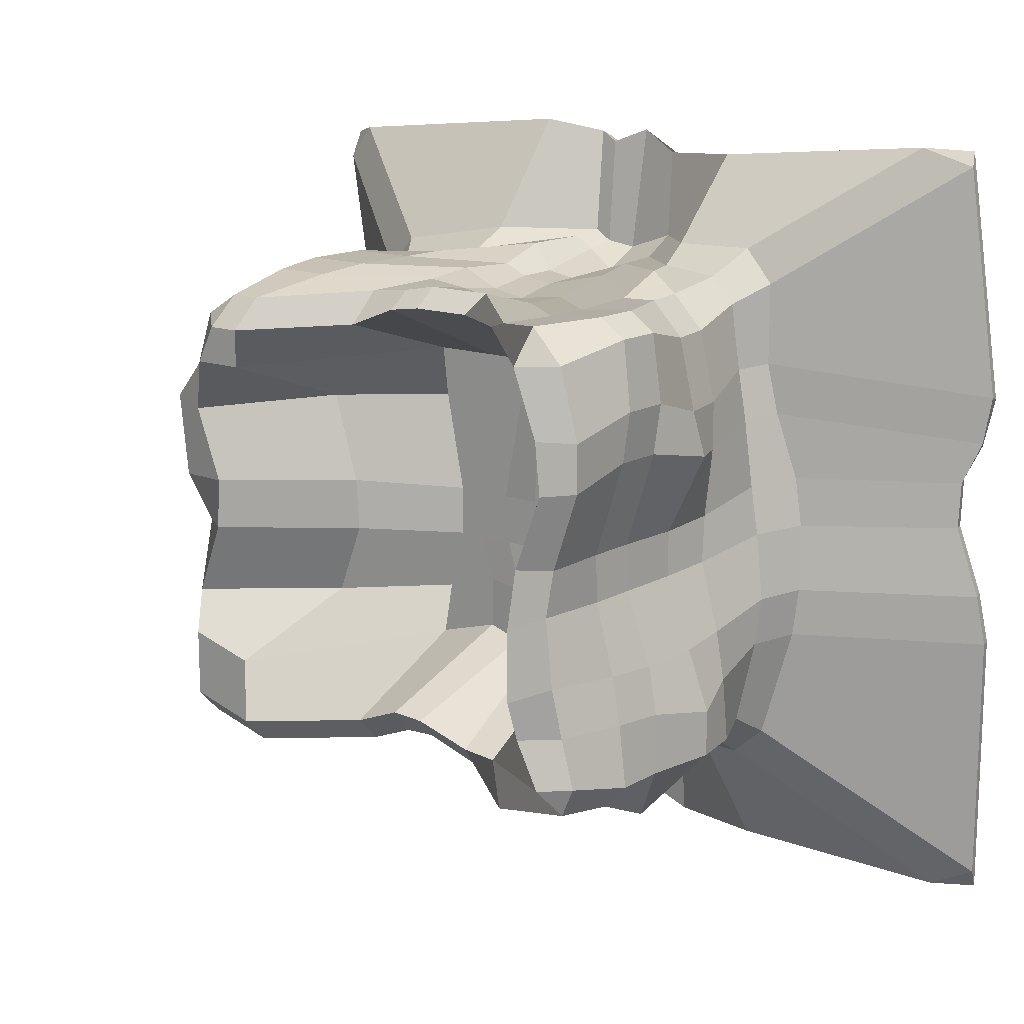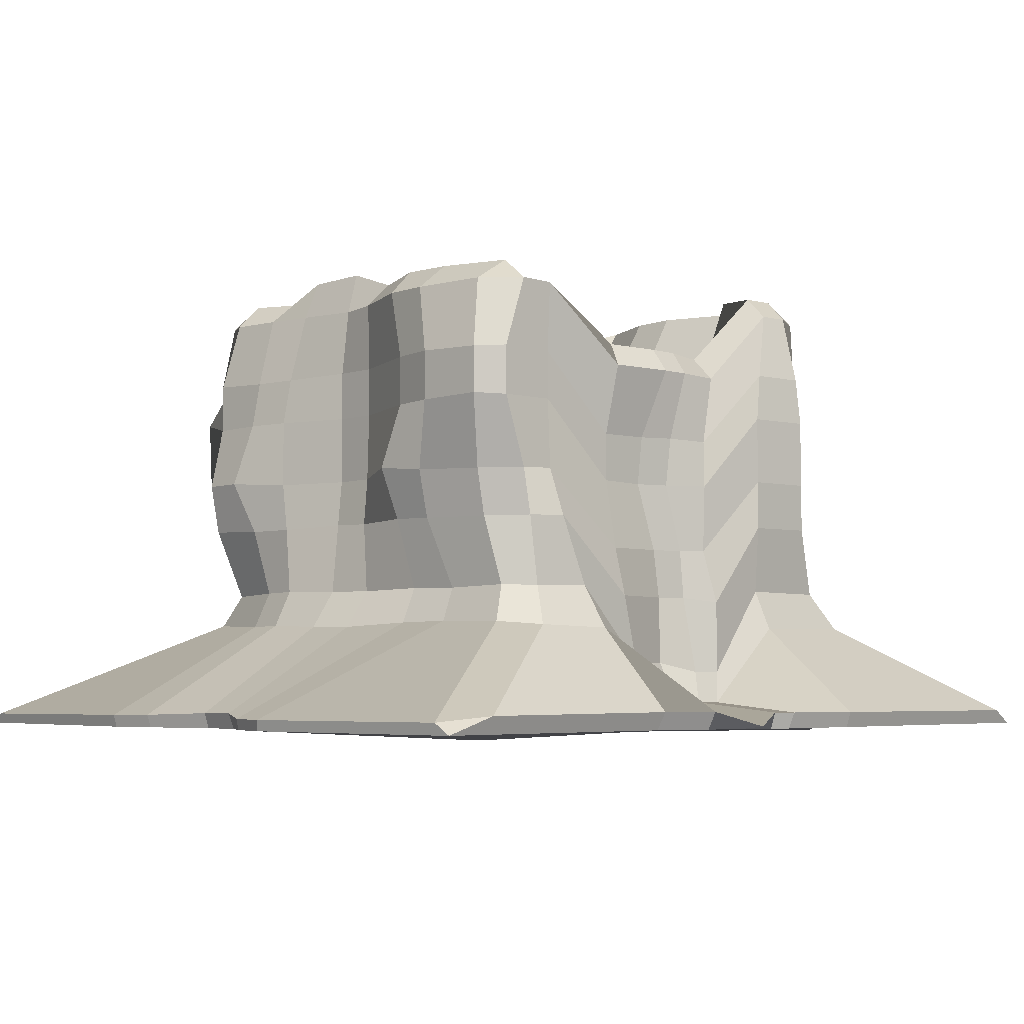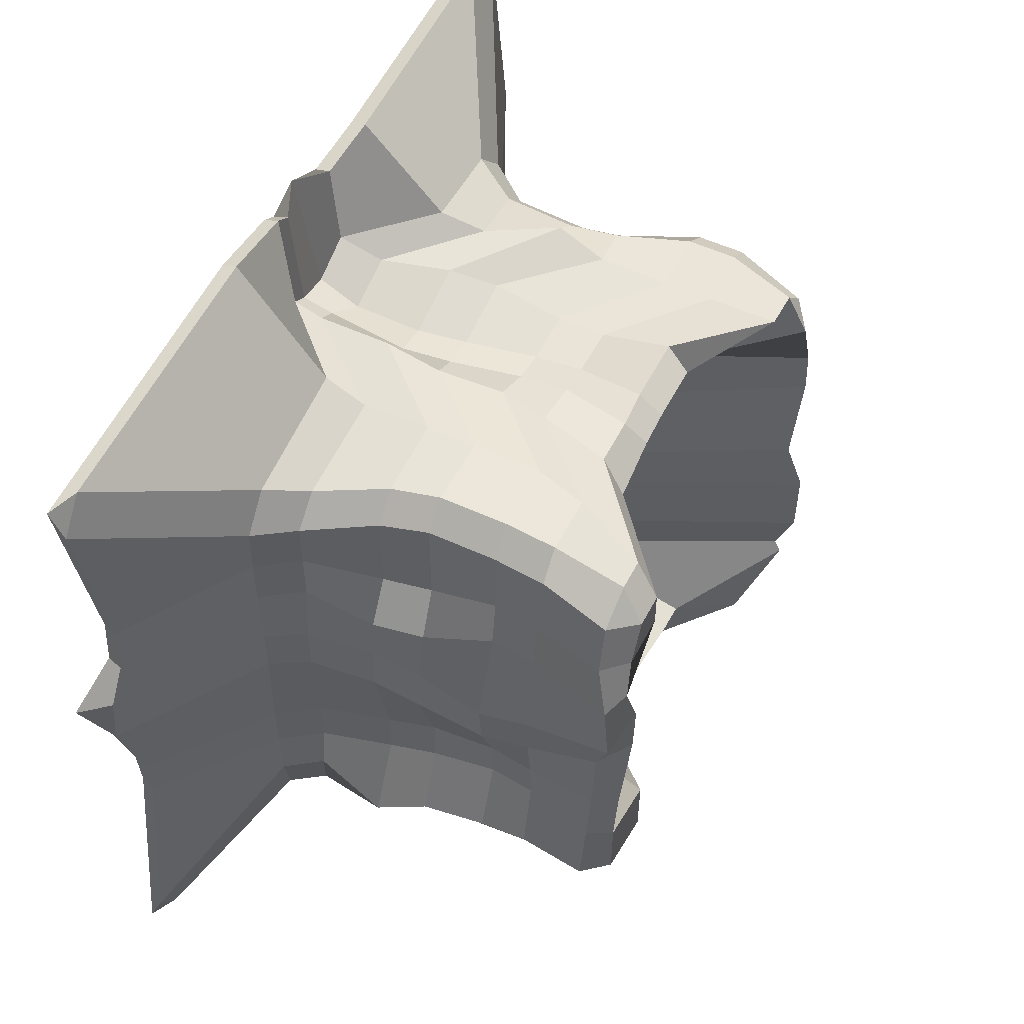
<metadata>
{"format":"obj","ext":"obj","renderer":"f3d","projection":"perspective","resolution":1024,"background":"white","views":[{"elev":14.4,"azim":-141.2,"up":"+Z"},{"elev":-4.3,"azim":-40.2,"up":"+Y"},{"elev":52.9,"azim":116.6,"up":"+Z"}]}
</metadata>
<code>
o Cube
v 1.023 0.9305 -0.866
v 1.122 0.832 -0.8435
v 1.027 0.832 -0.9669
v 1.661 -0.8929 -1.645
v 1.765 -0.8873 -1.499
v 1.767 -0.9462 -1.639
v 0.9897 0.8327 0.7477
v 0.8833 0.9305 0.7135
v 0.8449 0.8352 0.8369
v 1.769 -0.8887 1.202
v 1.66 -0.8889 1.343
v 1.769 -0.9462 1.315
v -0.887 0.8327 -0.8777
v -0.7894 0.9305 -0.8778
v -0.8378 0.835 -0.992
v -1.668 -0.9462 -1.652
v -1.678 -0.9048 -1.574
v -1.492 -0.8906 -1.669
v -0.8241 0.8406 0.743
v -0.6965 0.8387 0.8753
v -0.6776 0.9305 0.7376
v -1.524 -0.9012 1.363
v -1.505 -0.9462 1.42
v -1.311 -0.8796 1.428
v 0.09107 -0.9483 -1.529
v -0.03981 -0.9483 -1.551
v -0.02864 -0.8887 -1.568
v 0.1066 -0.8926 -1.546
v 0.1866 0.5315 0.8844
v 0.1845 0.6245 0.817
v 0.04933 0.6245 0.8362
v 0.05043 0.5292 0.9098
v 0.07862 -0.937 1.418
v 0.07882 -0.9483 1.306
v 0.2097 -0.9483 1.339
v 0.2076 -0.8841 1.363
v 0.0553 0.6245 -0.8671
v 0.1934 0.6245 -0.8595
v 0.2076 0.526 -0.9669
v 0.07997 0.526 -0.9603
v -1.541 -0.8863 -0.09984
v -1.521 -0.9462 -0.1022
v -1.528 -0.9462 0.09486
v -1.551 -0.8844 0.0907
v 1.017 0.8352 -0.1267
v 0.8828 0.9305 -0.1213
v 0.8694 0.9305 0.07881
v 1.074 0.9042 0.07355
v -0.7898 0.832 -0.03431
v -0.6868 0.9305 -0.02787
v -0.7047 1 -0.2358
v -0.7547 0.832 -0.2249
v 1.837 -1 0.09101
v 1.747 -0.9462 -0.1144
v 1.768 -0.8929 -0.101
v 1.744 -0.8901 0.09144
v 0.05616 -0.9483 -0.1022
v 0.1927 -1.002 -0.1422
v 0.2097 -0.9483 0.06168
v 0.07882 -0.9483 0.09486
v 0.1842 0.06819 -0.2249
v 0.03691 0.06819 -0.2249
v 0.05616 0.06819 -0.02787
v 0.1929 0.06819 -0.02787
v 1.086 0.09022 -0.9443
v 1.152 -0.1045 -1.002
v 1.025 -0.1033 -1.021
v 1.025 0.08754 -1.021
v -0.7908 -0.106 0.7429
v -0.6635 -0.1036 0.8755
v -0.6965 0.08394 0.8753
v -0.8241 0.082 0.743
v 0.8449 0.09064 0.9347
v 0.8747 -0.1032 0.9098
v 0.9784 -0.09994 0.8092
v 0.9434 0.09064 0.8362
v -0.8378 0.08763 -0.992
v -0.7925 -0.1052 -0.9946
v -0.9627 -0.09812 -0.9176
v -1 0.105 -0.9189
v 0.1191 -0.2165 -1.012
v 0.1191 -0.4111 -1.012
v -0.02001 -0.4091 -1.04
v -0.02001 -0.2185 -1.04
v 0.05079 -0.2155 0.8315
v 0.07997 -0.4123 0.8303
v 0.2046 -0.4123 0.8503
v 0.1834 -0.2164 0.8525
v 1.076 0.08994 0.06062
v 1.077 -0.1064 0.08391
v 1.094 -0.1064 -0.09797
v 1.093 0.09036 -0.1266
v -0.7898 0.09064 -0.2185
v -0.8241 -0.09775 -0.1954
v -0.8283 -0.1032 -0.003371
v -0.7898 0.09064 -0.03431
v -0.5626 -0.9462 -1.652
v -0.5626 -0.8906 -1.669
v -0.2213 -0.8914 -1.641
v -0.2206 -0.9483 -1.622
v -0.5553 0.8347 0.8711
v -0.2206 0.5292 0.9098
v -0.1911 0.6245 0.8362
v -0.3231 0.6245 0.8042
v -0.1121 -0.9483 1.306
v -0.102 -0.8787 1.335
v -0.3838 -0.8764 1.344
v -0.4003 -0.9462 1.316
v -0.1833 0.6245 -0.9352
v -0.1926 0.5263 -1.045
v -0.5283 0.8324 -1.038
v -0.3263 0.6245 -0.947
v -0.5626 -0.9462 0.09486
v -0.5626 -0.9462 -0.1022
v -0.2206 -0.9483 -0.1022
v -0.2206 -0.9483 0.09486
v -0.102 0.06819 -0.02787
v -0.102 0.06819 -0.2249
v -0.2329 0.06819 -0.2249
v -0.2329 0.06819 -0.02787
v -0.2206 -0.4123 -1.065
v -0.5594 -0.1064 -1.04
v -0.5283 0.09019 -1.038
v -0.1911 -0.2153 -1.065
v -0.5628 -0.1039 0.9568
v -0.1926 -0.4121 0.9151
v -0.2217 -0.2184 0.8914
v -0.5553 0.0879 0.8711
v 0.5727 -0.9462 1.42
v 0.5726 -0.8849 1.441
v 0.274 -0.8841 1.406
v 0.2719 -0.9483 1.379
v 0.7513 0.9305 -0.9371
v 0.7481 0.832 -1.04
v 0.3926 0.526 -1.04
v 0.3905 0.6245 -0.9371
v 0.3796 -0.9483 -1.529
v 0.3905 -0.8852 -1.552
v 0.7511 -0.8829 -1.561
v 0.7385 -0.9462 -1.537
v 0.3624 0.5272 0.8646
v 0.7215 0.8352 0.8369
v 0.7513 0.9305 0.7135
v 0.3905 0.6245 0.7359
v 0.6193 0.3741 0.0134
v 0.6053 0.3741 -0.1939
v 0.2922 0.06819 -0.2249
v 0.2887 0.06819 -0.02787
v 0.2719 -0.9483 0.02216
v 0.2843 -1.002 -0.2004
v 0.605 -1 -0.227
v 0.5727 -0.9462 -0.01892
v 0.2898 -0.431 0.9592
v 0.5727 -0.1064 0.9347
v 0.5727 0.09064 0.9347
v 0.277 -0.2153 0.8964
v 0.6159 -0.1047 -0.9872
v 0.295 -0.4068 -0.9923
v 0.295 -0.2208 -0.9923
v 0.6159 0.08898 -0.9872
v -0.8983 0.5534 0.8092
v -0.8983 0.3692 0.8092
v -0.7925 0.364 0.8821
v -0.7925 0.5586 0.8821
v 1.086 0.3632 -0.8729
v 1.026 0.3658 -0.992
v 1.027 0.5598 -0.9669
v 1.087 0.5598 -0.8499
v 0.9434 0.3628 0.8362
v 0.9434 0.5598 0.8071
v 0.8449 0.5566 0.9098
v 0.8449 0.3628 0.9347
v -0.9333 0.3628 -0.9371
v -0.9333 0.5598 -0.9371
v -0.8348 0.5566 -1.04
v -0.895 0.3984 -1.104
v 0.05076 0.05803 -0.9946
v 0.08095 0.2539 -0.9669
v 0.2076 0.2539 -0.9669
v 0.1866 0.06236 -0.9923
v 0.1179 0.0573 0.8385
v 0.1191 0.2527 0.8646
v -0.02001 0.2507 0.8369
v -0.01948 0.05684 0.812
v 1.093 0.3631 -0.003475
v 1.076 0.3635 -0.1907
v 1.043 0.5509 -0.1906
v 1.056 0.5559 -0.001817
v -0.7898 0.3628 -0.2185
v -0.7832 0.3628 -0.03207
v -0.7832 0.5598 -0.03207
v -0.7898 0.5598 -0.2185
v -0.1248 0.0573 -1.038
v -0.4284 0.3628 -1.065
v -0.4284 0.5598 -1.065
v -0.1248 0.2534 -1.038
v -0.5596 0.3658 0.8619
v -0.2206 0.06005 0.8369
v -0.2206 0.2507 0.8369
v -0.5596 0.5568 0.8619
v 0.274 0.05684 0.9098
v 0.5727 0.3628 0.9347
v 0.6155 0.5566 0.9098
v 0.295 0.2484 0.8844
v 0.7582 0.4009 -1.077
v 0.3624 0.05803 -1.012
v 0.3926 0.2539 -1.04
v 0.7481 0.5598 -1.04
v 1.206 -0.5287 -0.8982
v 1.151 -0.5455 -1.108
v 1.089 -0.3982 -1.053
v 1.122 -0.3785 -0.866
v 1.206 -0.5287 0.759
v 1.087 -0.385 0.7346
v 0.9803 -0.3802 0.8572
v 1.089 -0.5306 0.9024
v -0.8636 -0.5138 -1.02
v -0.8209 -0.3824 -0.9402
v -0.686 -0.3817 -1.04
v -0.7195 -0.5327 -1.146
v 0.06071 -0.8412 -1.047
v 0.05015 -0.6861 -0.9872
v 0.1935 -0.7269 -1.054
v 0.1938 -0.8374 -1.046
v 0.2076 -0.8472 0.9333
v 0.2126 -0.7211 0.9101
v 0.08095 -0.6845 0.8369
v 0.07967 -0.8454 0.9162
v 1.206 -0.5287 0.09486
v 1.206 -0.5287 -0.1022
v 1.122 -0.3785 -0.1022
v 1.122 -0.3785 0.09486
v -1.013 -0.5344 -0.1022
v -0.9804 -0.537 0.09252
v -0.8639 -0.3872 0.06536
v -0.8983 -0.385 -0.1292
v -0.7547 -0.3785 0.8071
v -0.8406 -0.5254 0.8798
v -0.7167 -0.5382 1.012
v -0.6562 -0.3817 0.9098
v -0.3841 -0.5467 1.004
v -0.1031 -0.8538 0.9802
v -0.1248 -0.6849 0.9081
v -0.4284 -0.3785 0.9347
v -0.221 -0.8393 -1.128
v -0.5626 -0.5327 -1.146
v -0.5626 -0.3785 -1.065
v -0.2217 -0.6845 -1.046
v 0.75 -0.5414 -1.116
v 0.3914 -0.8473 -1.116
v 0.3809 -0.7223 -1.075
v 0.7582 -0.4009 -1.077
v 0.274 -0.8472 0.9755
v 0.5721 -0.5389 0.9942
v 0.571 -0.3785 0.9164
v 0.2898 -0.7211 0.9592
v -1.653 -0.9462 0.4413
v -1.66 -0.9038 0.4543
v -1.626 -0.9028 0.2619
v -1.605 -0.9462 0.2443
v 1.041 0.8372 0.5543
v 1.115 0.9011 0.4011
v 0.9791 0.9305 0.367
v 0.9604 0.9305 0.564
v 0.07882 -0.9483 0.5471
v 0.07882 -0.9483 0.3466
v 0.2097 -0.9483 0.367
v 0.2097 -0.9483 0.564
v 0.1206 0.06819 0.564
v 0.1137 0.06819 0.367
v -0.02298 0.06819 0.367
v -0.01948 0.06819 0.564
v -0.7994 0.9305 0.2679
v -0.8972 0.8324 0.2737
v -0.8972 0.8324 0.4632
v -0.7786 0.9305 0.4724
v 1.642 -0.9462 0.2501
v 1.67 -0.876 0.2603
v 1.646 -0.8853 0.4559
v 1.623 -0.9462 0.45
v -0.8639 -0.09775 0.2738
v -0.8597 -0.1032 0.4658
v -0.8972 0.09022 0.4632
v -0.9616 0.1045 0.2956
v 0.9784 -0.09994 0.4683
v 1.085 -0.09545 0.3007
v 1.049 0.1042 0.3007
v 0.9434 0.09064 0.4704
v -0.2059 -0.9483 0.4659
v -0.5888 -1 0.4742
v -0.5626 -0.9462 0.2443
v -0.2206 -0.9483 0.2612
v -0.2786 0.08106 0.5798
v -0.1223 0.06819 0.564
v -0.114 0.08106 0.395
v -0.2329 0.06819 0.3466
v 0.3905 0.06819 0.564
v 0.7513 0.9305 0.564
v 0.726 0.3741 0.367
v 0.3678 0.06819 0.367
v 0.5727 -0.9462 0.5547
v 0.2719 -0.9483 0.564
v 0.2719 -0.9483 0.367
v 0.5727 -0.9462 0.3567
v -0.904 0.5595 0.3426
v -0.904 0.3631 0.3426
v -0.9333 0.3628 0.5416
v -0.9333 0.5598 0.5416
v 0.9784 0.5534 0.564
v 0.9434 0.3628 0.5416
v 0.9727 0.3631 0.3426
v 1.007 0.5539 0.3707
v 1.087 -0.385 0.5429
v 1.199 -0.5388 0.5492
v 1.199 -0.5388 0.3495
v 1.087 -0.385 0.34
v -0.8283 -0.3818 0.3425
v -0.8914 -0.5225 0.352
v -0.8441 -0.5185 0.5538
v -0.7898 -0.385 0.5429
v -0.836 0.8372 -0.6843
v -0.7898 0.8384 -0.497
v -0.7047 1 -0.5258
v -0.6947 0.9305 -0.6941
v 1.619 -0.9462 -0.686
v 1.643 -0.884 -0.6936
v 1.656 -0.8828 -0.4988
v 1.634 -0.9462 -0.4895
v -1.624 -0.9462 -0.3743
v -1.64 -0.8954 -0.376
v -1.681 -0.8979 -0.5713
v -1.668 -0.9462 -0.5713
v 1.051 0.8377 -0.38
v 1.087 0.8384 -0.5713
v 1.023 0.9305 -0.6004
v 0.9909 0.9305 -0.4053
v -0.01881 -0.9483 -0.4762
v -0.03981 -0.9483 -0.6716
v 0.09107 -0.9483 -0.6716
v 0.122 -0.9483 -0.4558
v 0.124 0.06819 -0.4006
v 0.1284 0.06819 -0.6024
v -0.01753 0.08106 -0.6391
v -0.02848 0.08106 -0.4181
v 1.007 -0.1004 -0.5007
v 1.014 -0.1007 -0.6884
v 0.9795 0.09022 -0.6647
v 0.9727 0.09036 -0.4727
v -0.9333 -0.1064 -0.6716
v -0.8972 -0.106 -0.4751
v -0.8983 0.09064 -0.5035
v -1 0.105 -0.7358
v -0.2329 0.06819 -0.497
v -0.102 0.06819 -0.447
v -0.1162 0.06819 -0.6699
v -0.2623 0.06819 -0.6941
v -0.2206 -0.9483 -0.3968
v -0.5626 -0.9462 -0.3743
v -0.5626 -0.9462 -0.5713
v -0.2206 -0.9483 -0.6004
v 0.605 -1 -0.405
v 0.2719 -0.9483 -0.3968
v 0.2837 -0.9483 -0.5958
v 0.591 -0.9462 -0.5835
v 0.3532 0.06819 -0.466
v 0.7134 0.3741 -0.4779
v 0.7513 0.9305 -0.6716
v 0.3905 0.06819 -0.6772
v 1.025 0.5546 -0.3841
v 0.9897 0.3635 -0.4086
v 0.9795 0.3632 -0.5933
v 1.014 0.5541 -0.5657
v -0.8983 0.5534 -0.6941
v -0.9333 0.3628 -0.6941
v -0.8983 0.3628 -0.5035
v -0.8626 0.5541 -0.5027
v -0.904 -0.3788 -0.5957
v -0.9926 -0.527 -0.5703
v -1.019 -0.5254 -0.3743
v -0.9333 -0.3785 -0.3968
v 1.087 -0.385 -0.497
v 1.199 -0.5388 -0.497
v 1.199 -0.5388 -0.6941
v 1.087 -0.385 -0.6941
f 22 238 319 258
f 293 276 21 104
f 16 97 359 332
f 112 14 324 356
f 279 314 213 10
f 168 2 334 372
f 136 38 342 368
f 268 302 132 35
f 33 228 242 106
f 272 294 103 31
f 148 64 270 300
f 116 60 266 292
f 188 48 262 312
f 327 382 230 55
f 192 52 322 376
f 305 274 49 191
f 236 94 350 380
f 232 90 286 316
f 85 184 198 127
f 81 180 206 159
f 212 66 346 384
f 73 172 202 155
f 77 176 194 123
f 128 197 163 71
f 256 153 87 226
f 377 349 79 218
f 63 117 295 271
f 43 113 291 260
f 107 241 239 24
f 373 321 13 174
f 204 141 29 182
f 183 32 102 199
f 248 121 83 222
f 313 285 75 214
f 59 149 303 267
f 47 145 299 263
f 171 9 142 203
f 309 261 7 170
f 196 110 40 178
f 37 109 355 343
f 156 201 181 88
f 352 374 173 80
f 89 185 311 287
f 124 193 177 84
f 317 281 95 235
f 381 345 91 231
f 227 86 126 243
f 223 82 158 251
f 252 157 67 211
f 215 74 154 255
f 219 78 122 247
f 72 162 307 283
f 301 280 12 129
f 99 245 221 27
f 331 378 217 17
f 131 253 225 36
f 25 137 363 339
f 161 19 275 308
f 11 216 254 130
f 264 298 143 8
f 100 26 338 360
f 289 265 34 105
f 340 362 150 58
f 329 358 114 42
f 257 290 108 23
f 361 328 54 151
f 348 370 186 92
f 288 310 169 76
f 357 337 57 115
f 369 333 45 187
f 365 341 61 147
f 336 366 146 46
f 93 189 375 351
f 244 125 70 240
f 200 101 20 164
f 65 165 371 347
f 344 354 118 62
f 120 50 273 296
f 56 229 315 278
f 353 323 51 119
f 140 6 325 364
f 259 318 234 44
f 284 306 190 96
f 160 205 166 68
f 208 134 3 167
f 28 224 250 138
f 18 220 246 98
f 179 39 135 207
f 237 69 282 320
f 175 15 111 195
f 139 249 210 4
f 5 209 383 326
f 297 269 30 144
f 41 233 379 330
f 152 53 277 304
f 1 2 3
f 4 5 6
f 7 8 9
f 10 11 12
f 13 14 15
f 16 17 18
f 19 20 21
f 22 23 24
f 25 26 27 28
f 29 30 31 32
f 33 34 35 36
f 37 38 39 40
f 41 42 43 44
f 45 46 47 48
f 49 50 51 52
f 53 54 55 56
f 57 58 59 60
f 61 62 63 64
f 65 66 67 68
f 69 70 71 72
f 73 74 75 76
f 77 78 79 80
f 81 82 83 84
f 85 86 87 88
f 89 90 91 92
f 93 94 95 96
f 97 98 99 100
f 101 102 103 104
f 105 106 107 108
f 109 110 111 112
f 113 114 115 116
f 117 118 119 120
f 121 122 123 124
f 125 126 127 128
f 129 130 131 132
f 133 134 135 136
f 137 138 139 140
f 141 142 143 144
f 145 146 147 148
f 149 150 151 152
f 153 154 155 156
f 157 158 159 160
f 161 162 163 164
f 165 166 167 168
f 169 170 171 172
f 173 174 175 176
f 177 178 179 180
f 181 182 183 184
f 185 186 187 188
f 189 190 191 192
f 193 194 195 196
f 197 198 199 200
f 201 202 203 204
f 205 206 207 208
f 209 210 211 212
f 213 214 215 216
f 217 218 219 220
f 221 222 223 224
f 225 226 227 228
f 229 230 231 232
f 233 234 235 236
f 237 238 239 240
f 241 242 243 244
f 245 246 247 248
f 249 250 251 252
f 253 254 255 256
f 257 258 259 260
f 261 262 263 264
f 265 266 267 268
f 269 270 271 272
f 273 274 275 276
f 277 278 279 280
f 281 282 283 284
f 285 286 287 288
f 289 290 291 292
f 293 294 295 296
f 297 298 299 300
f 301 302 303 304
f 305 306 307 308
f 309 310 311 312
f 313 314 315 316
f 317 318 319 320
f 321 322 323 324
f 325 326 327 328
f 329 330 331 332
f 333 334 335 336
f 337 338 339 340
f 341 342 343 344
f 345 346 347 348
f 349 350 351 352
f 353 354 355 356
f 357 358 359 360
f 361 362 363 364
f 365 366 367 368
f 369 370 371 372
f 373 374 375 376
f 377 378 379 380
f 381 382 383 384
f 257 23 22 258
f 97 16 18 98
f 209 5 4 210
f 164 20 19 161
f 216 11 10 213
f 220 18 17 217
f 104 21 20 101
f 264 8 7 261
f 129 12 11 130
f 324 14 13 321
f 133 1 3 134
f 325 6 5 326
f 137 25 28 138
f 144 30 29 141
f 105 34 33 106
f 109 37 40 110
f 224 28 27 221
f 268 35 34 265
f 228 33 36 225
f 272 31 30 269
f 329 42 41 330
f 336 46 45 333
f 273 50 49 274
f 277 53 56 278
f 340 58 57 337
f 344 62 61 341
f 145 47 46 146
f 113 43 42 114
f 229 56 55 230
f 149 59 58 150
f 233 41 44 234
f 117 63 62 118
f 165 65 68 166
f 240 70 69 237
f 172 73 76 169
f 176 77 80 173
f 180 81 84 177
f 184 85 88 181
f 185 89 92 186
f 189 93 96 190
f 284 96 95 281
f 348 92 91 345
f 156 88 87 153
f 124 84 83 121
f 160 68 67 157
f 288 76 75 285
f 352 80 79 349
f 128 71 70 125
f 26 100 99 27
f 31 103 102 32
f 23 108 107 24
f 14 112 111 15
f 60 116 115 57
f 50 120 119 51
f 77 123 122 78
f 85 127 126 86
f 241 107 106 242
f 245 99 98 246
f 353 119 118 354
f 357 115 114 358
f 289 105 108 290
f 193 124 123 194
f 197 128 127 198
f 293 104 103 294
f 35 132 131 36
f 38 136 135 39
f 6 140 139 4
f 8 143 142 9
f 64 148 147 61
f 53 152 151 54
f 73 155 154 74
f 81 159 158 82
f 249 139 138 250
f 253 131 130 254
f 361 151 150 362
f 365 147 146 366
f 297 144 143 298
f 201 156 155 202
f 205 160 159 206
f 301 129 132 302
f 71 163 162 72
f 2 168 167 3
f 9 171 170 7
f 15 175 174 13
f 39 179 178 40
f 32 183 182 29
f 48 188 187 45
f 52 192 191 49
f 110 196 195 111
f 101 200 199 102
f 141 204 203 142
f 134 208 207 135
f 179 207 206 180
f 171 203 202 172
f 183 199 198 184
f 175 195 194 176
f 305 191 190 306
f 369 187 186 370
f 204 182 181 201
f 196 178 177 193
f 208 167 166 205
f 309 170 169 310
f 373 174 173 374
f 200 164 163 197
f 66 212 211 67
f 74 215 214 75
f 78 219 218 79
f 82 223 222 83
f 86 227 226 87
f 90 232 231 91
f 94 236 235 95
f 24 239 238 22
f 125 244 243 126
f 121 248 247 122
f 157 252 251 158
f 153 256 255 154
f 215 255 254 216
f 223 251 250 224
f 219 247 246 220
f 227 243 242 228
f 244 240 239 241
f 377 218 217 378
f 313 214 213 314
f 252 211 210 249
f 248 222 221 245
f 256 226 225 253
f 381 231 230 382
f 317 235 234 318
f 43 260 259 44
f 47 263 262 48
f 59 267 266 60
f 63 271 270 64
f 21 276 275 19
f 12 280 279 10
f 72 283 282 69
f 89 287 286 90
f 116 292 291 113
f 120 296 295 117
f 148 300 299 145
f 152 304 303 149
f 161 308 307 162
f 188 312 311 185
f 232 316 315 229
f 237 320 319 238
f 318 259 258 319
f 314 279 278 315
f 310 288 287 311
f 306 284 283 307
f 302 268 267 303
f 298 264 263 299
f 294 272 271 295
f 290 257 260 291
f 285 313 316 286
f 281 317 320 282
f 274 305 308 275
f 269 297 300 270
f 265 289 292 266
f 261 309 312 262
f 280 301 304 277
f 276 293 296 273
f 51 323 322 52
f 54 328 327 55
f 16 332 331 17
f 1 335 334 2
f 25 339 338 26
f 37 343 342 38
f 65 347 346 66
f 93 351 350 94
f 112 356 355 109
f 100 360 359 97
f 140 364 363 137
f 136 368 367 133
f 168 372 371 165
f 192 376 375 189
f 236 380 379 233
f 212 384 383 209
f 382 327 326 383
f 378 331 330 379
f 374 352 351 375
f 370 348 347 371
f 366 336 335 367
f 362 340 339 363
f 358 329 332 359
f 354 344 343 355
f 349 377 380 350
f 345 381 384 346
f 323 353 356 324
f 328 361 364 325
f 333 369 372 334
f 337 357 360 338
f 341 365 368 342
f 321 373 376 322
f 1 133 367 335

</code>
